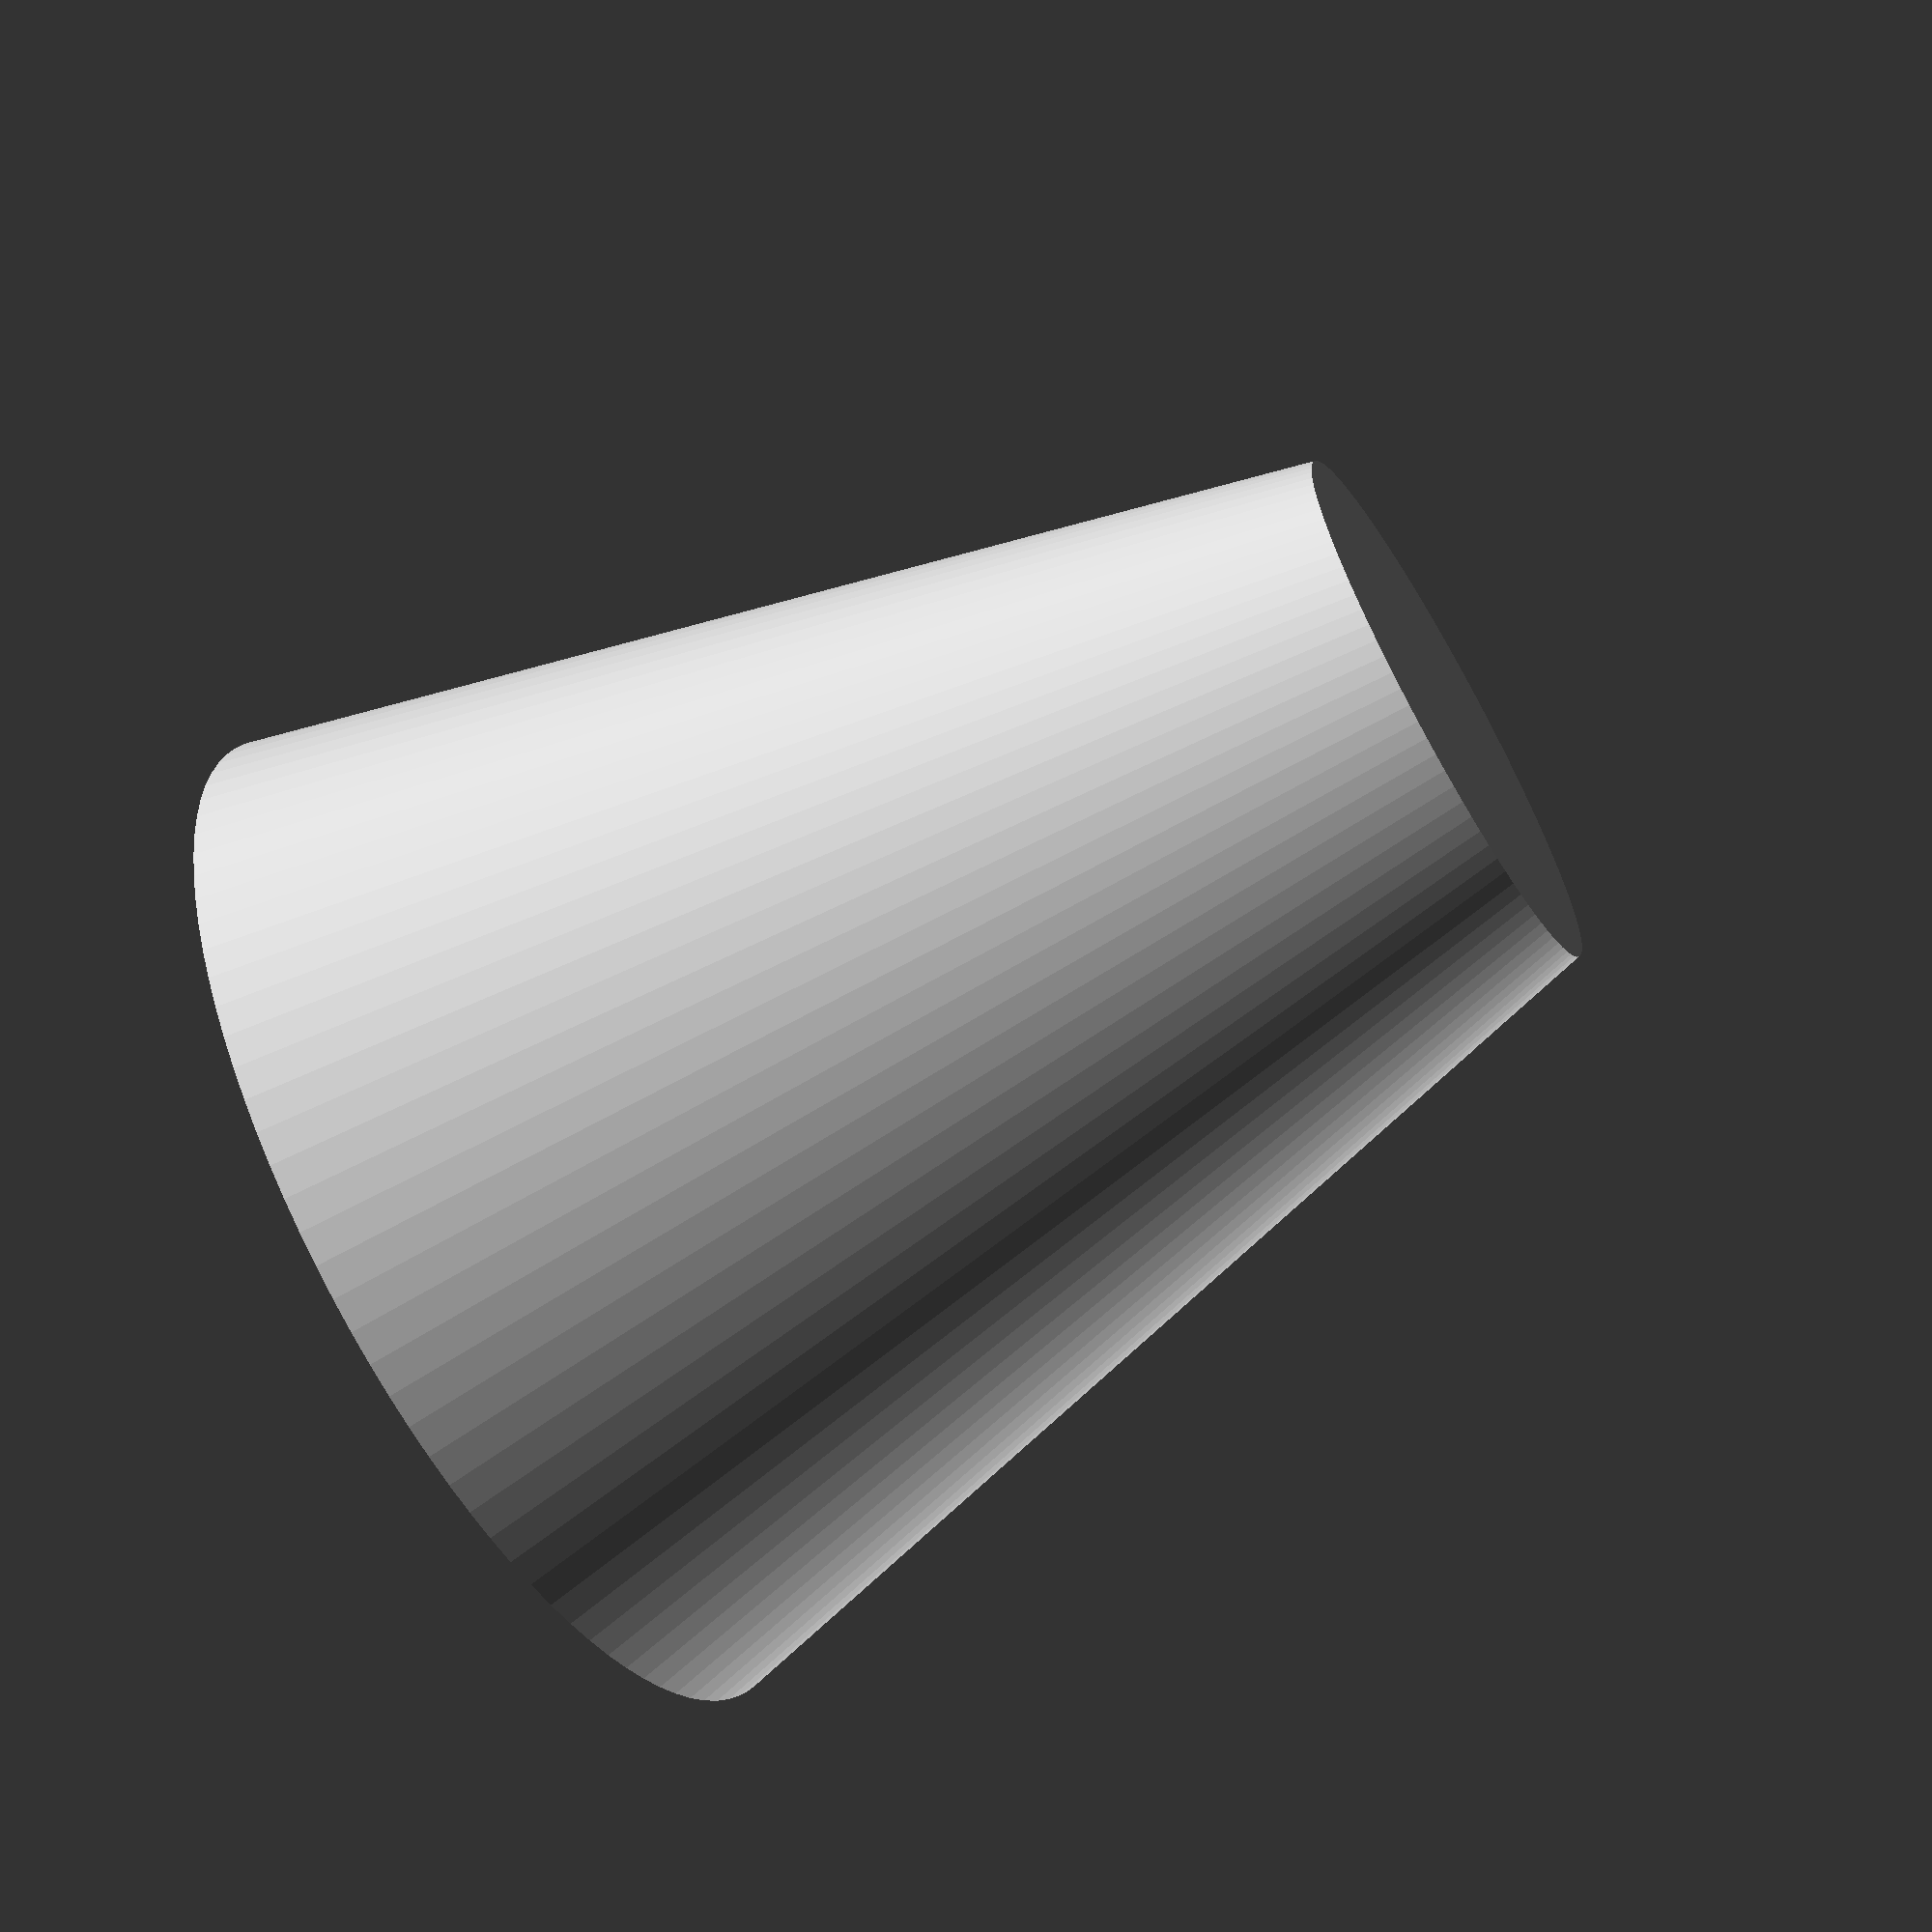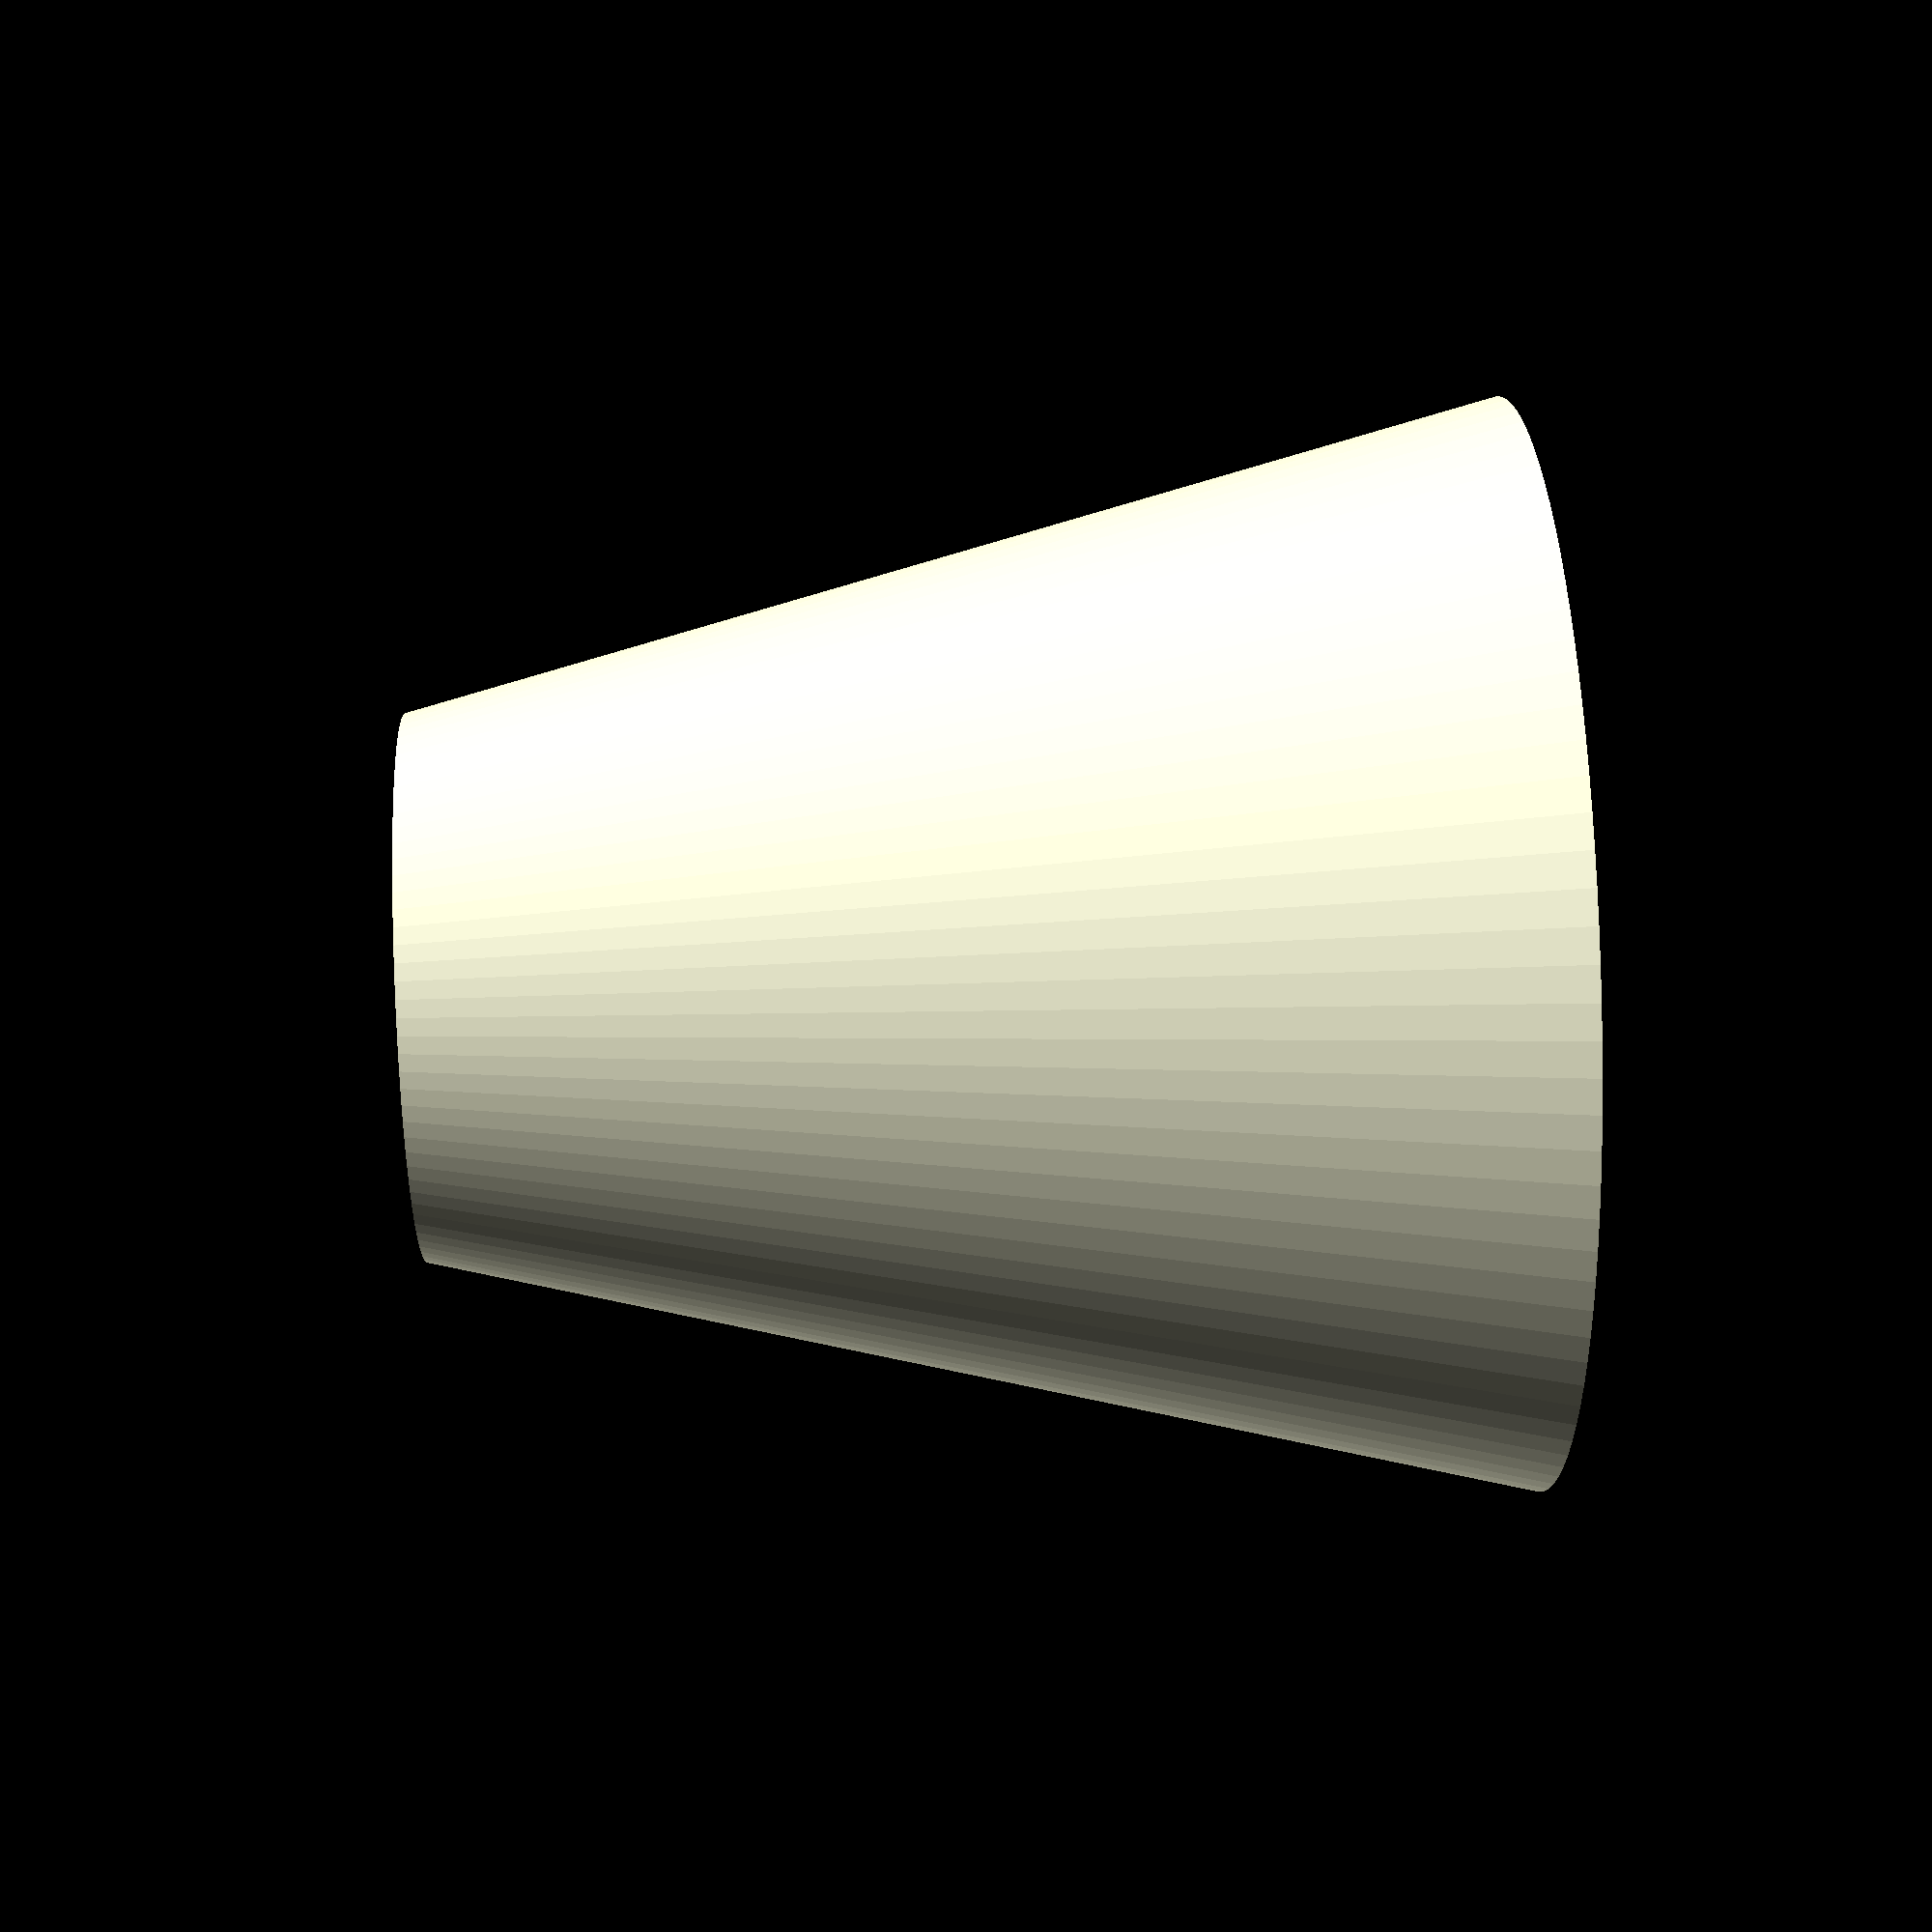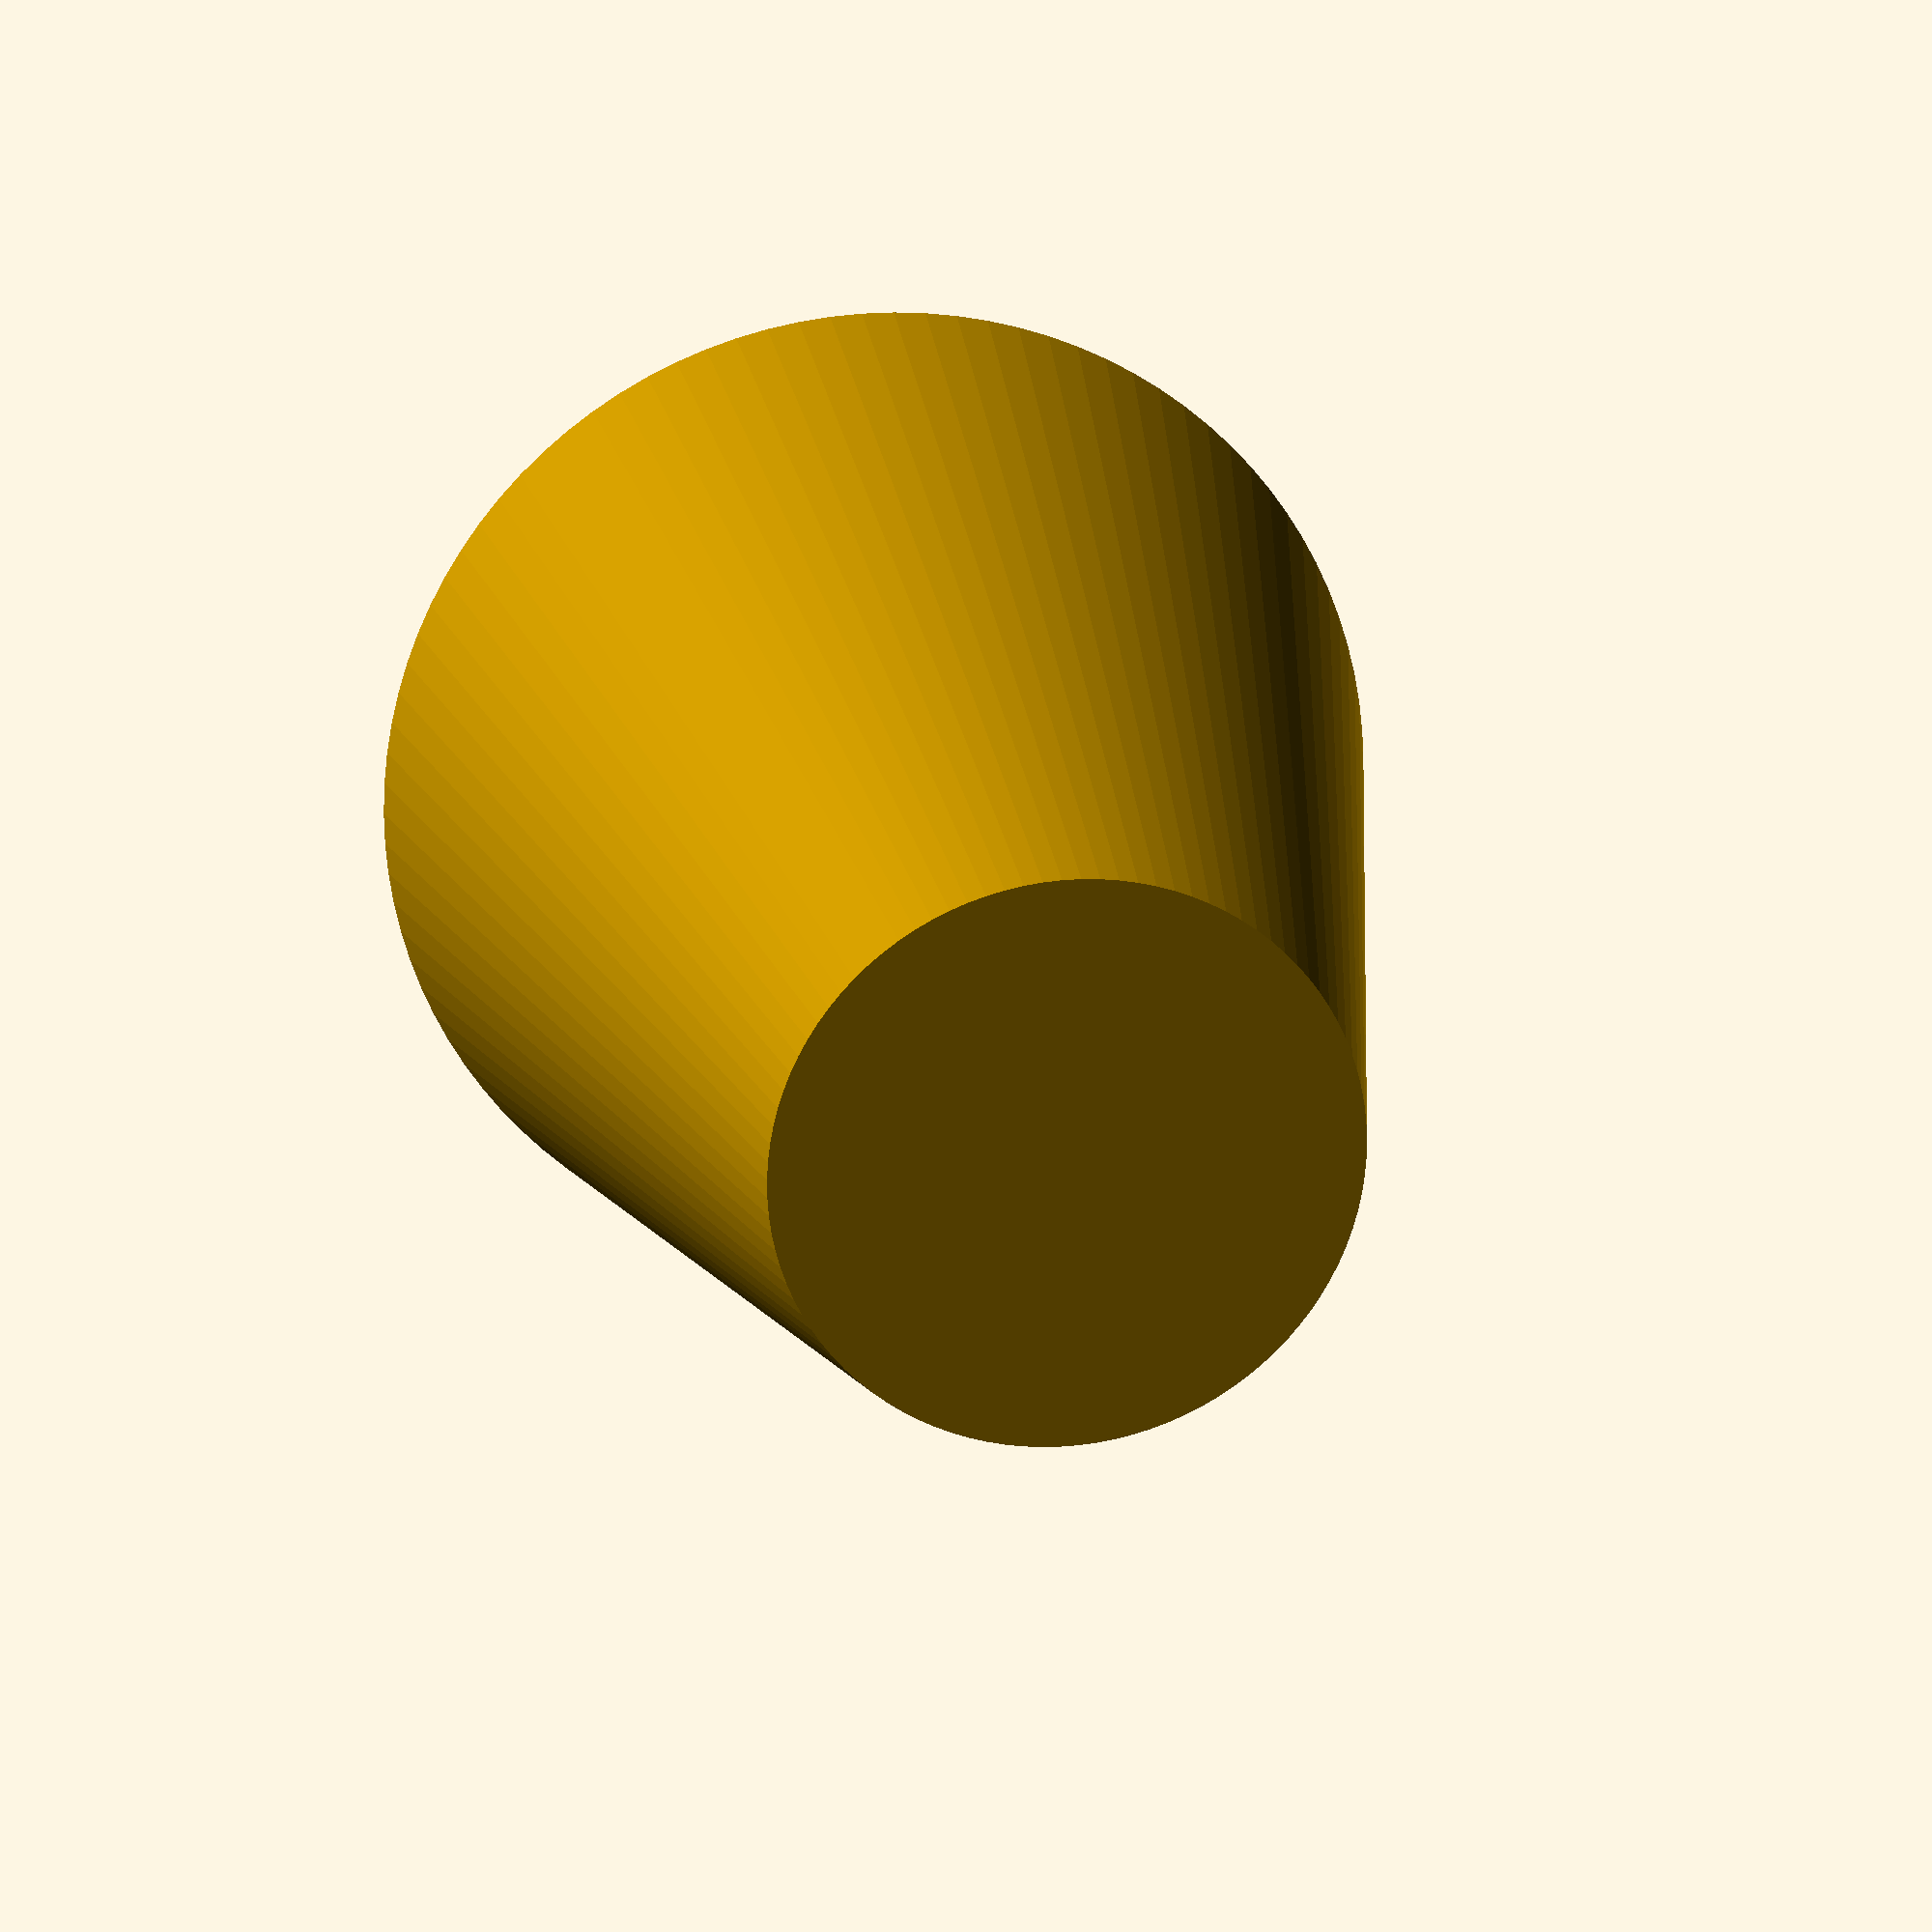
<openscad>
                         // Loguncov Maxim \\
//-------------------------------------------------------------------\\



$fn=100;


glass(up = 10, down = 5, height = 20, wall = 0.5, bottom = 1); //Стакан

//glass(up = 15, down = 7, height = 39, wall = 0.5, bottom = 1); //Вазочка

//glass(up = 25, down = 10, height = 100, wall = 0.5, bottom = 1); //Ваза



module glass(up, down, height, wall, bottom) {
	difference() {
		translate([0,0,0]) 
		cylinder(h = height, r1 = down, r2 = up);
		translate([0,0,1])
		cylinder(h = height+0.001-bottom, r1 = down-wall, r2 = up-wall);
	}
}


</openscad>
<views>
elev=64.3 azim=164.3 roll=120.7 proj=p view=wireframe
elev=310.8 azim=119.0 roll=267.0 proj=p view=solid
elev=340.3 azim=192.7 roll=170.2 proj=p view=solid
</views>
